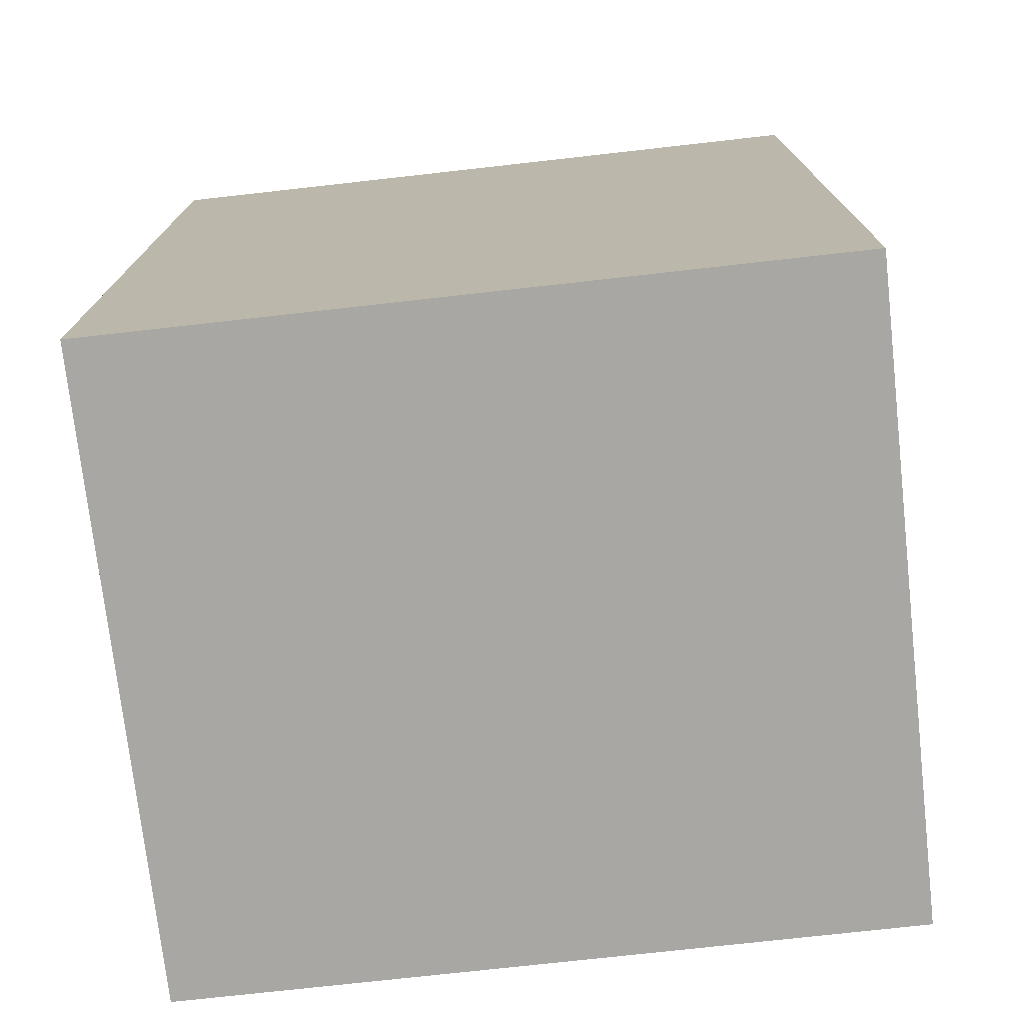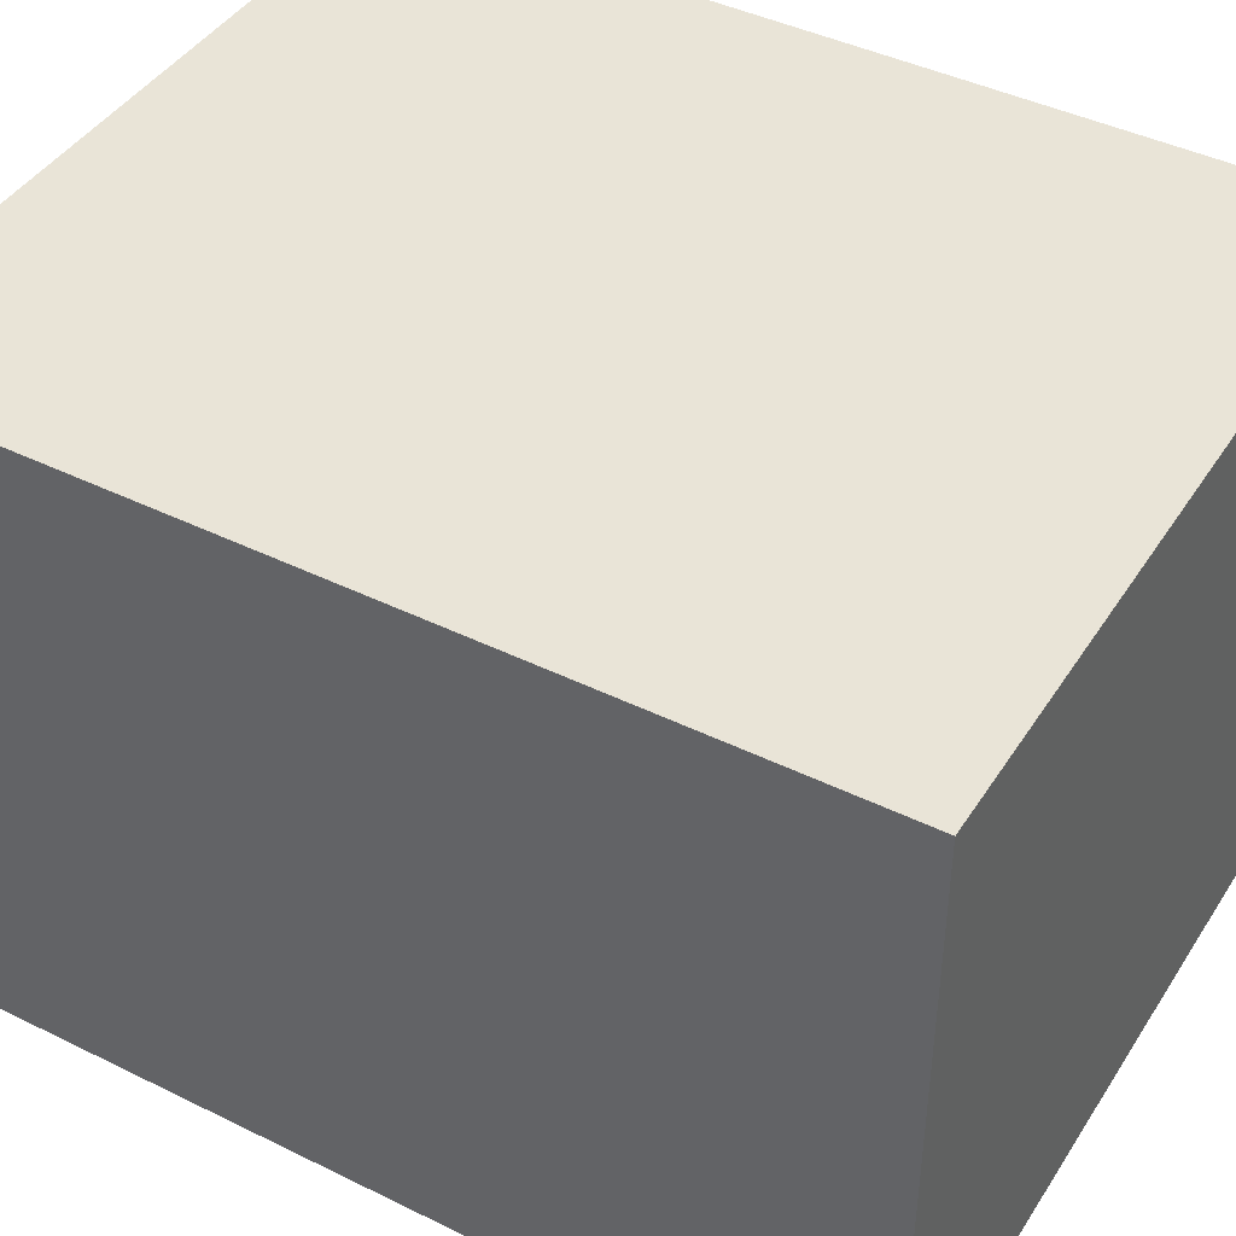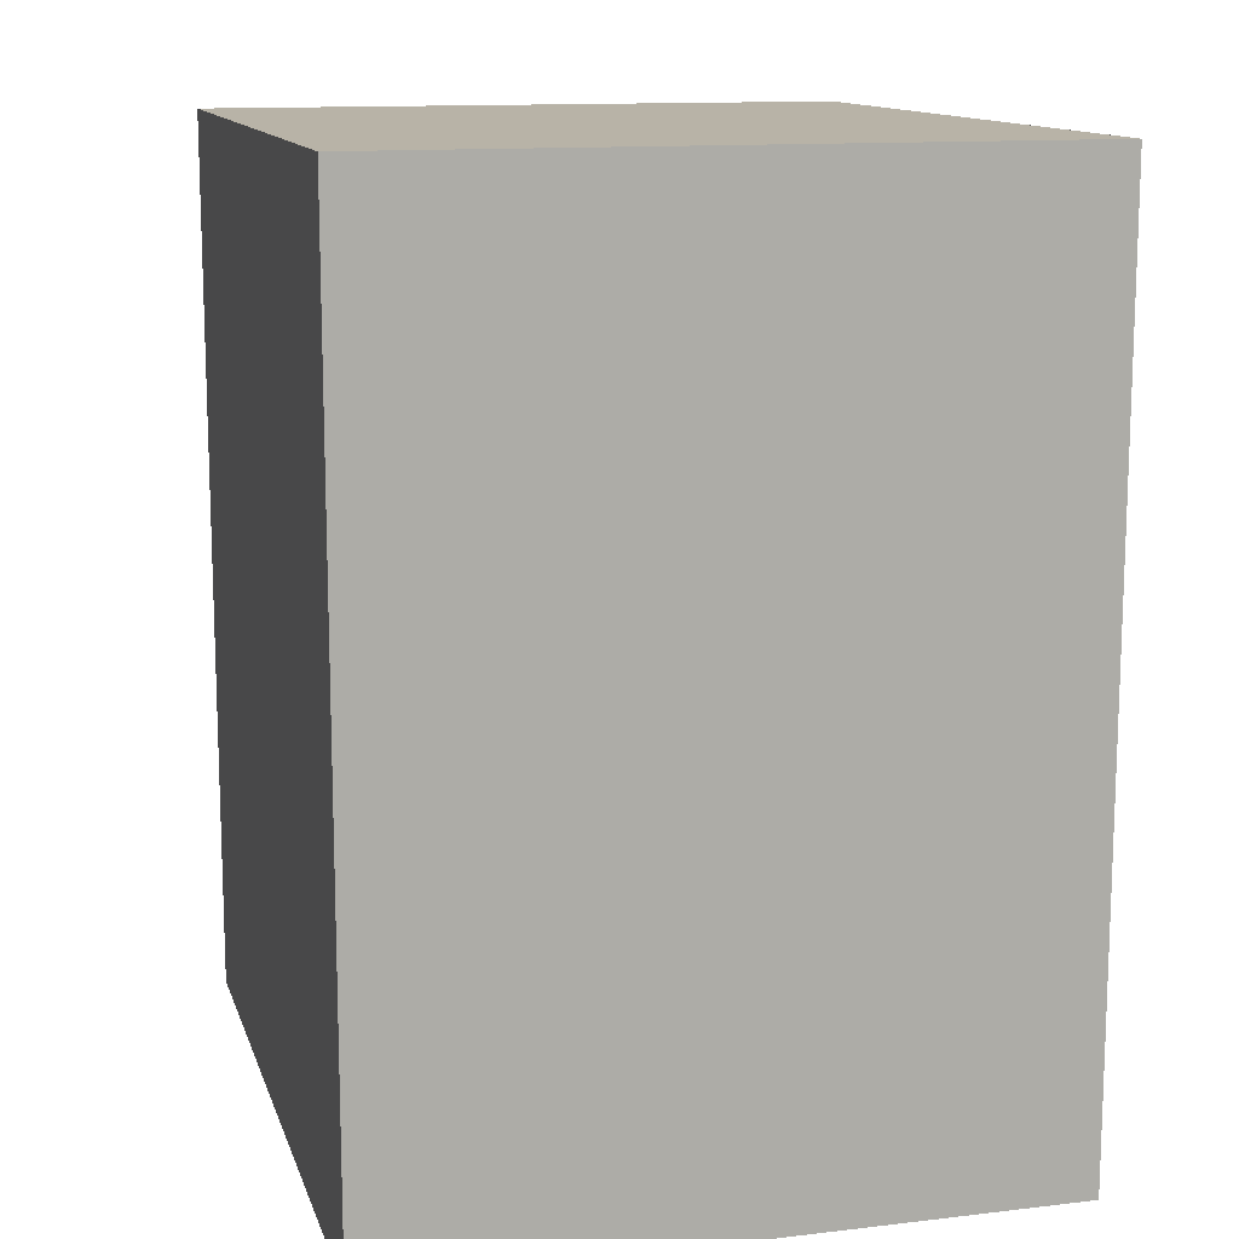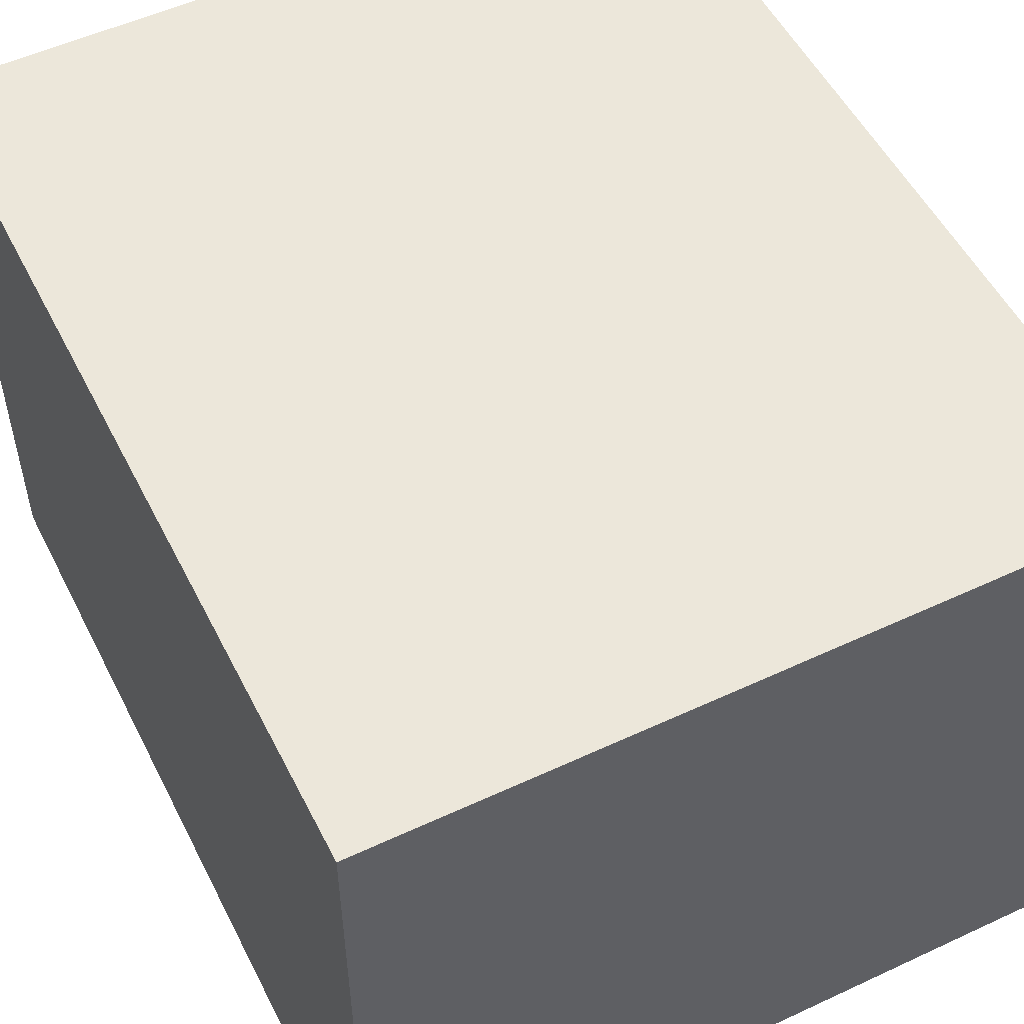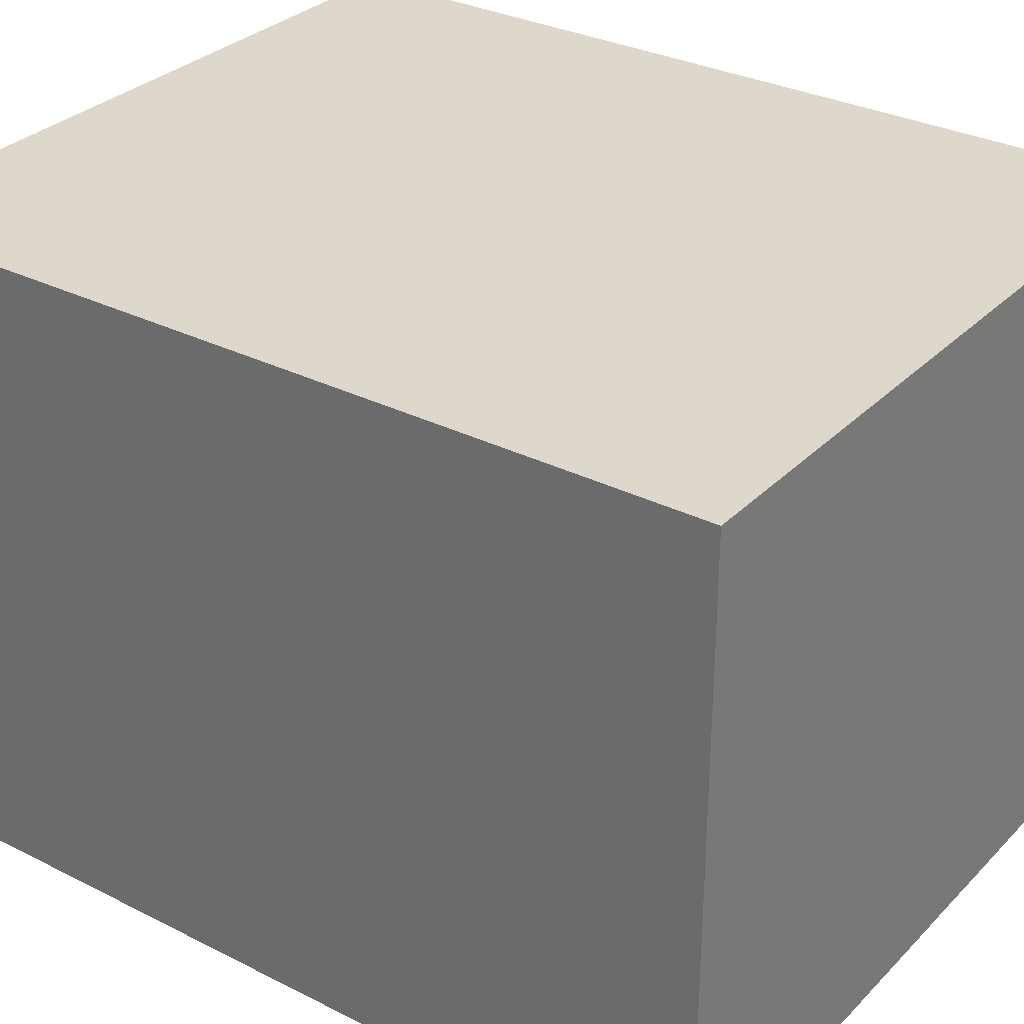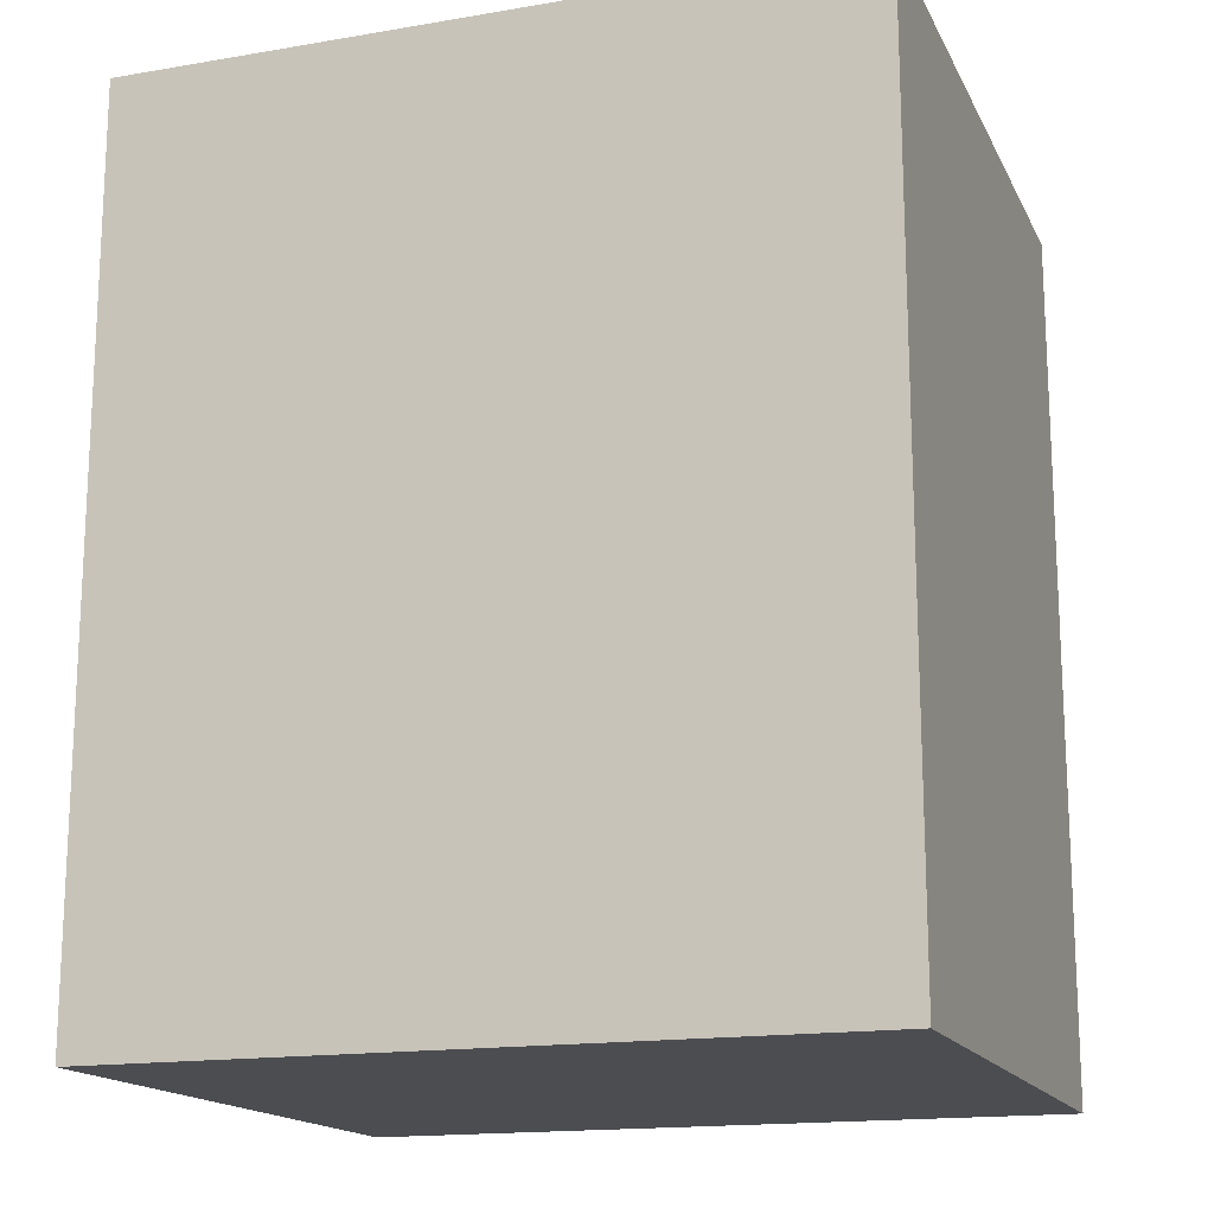
<metadata>
{"format":"obj","ext":"obj","renderer":"f3d","projection":"perspective","resolution":1024,"background":"white","views":[{"elev":-74.5,"azim":6.4,"up":"+Z"},{"elev":42.9,"azim":-59.7,"up":"+Y"},{"elev":12.8,"azim":-105.1,"up":"+Z"},{"elev":53.1,"azim":153.5,"up":"+Y"},{"elev":31.1,"azim":125.8,"up":"+Y"},{"elev":-16.2,"azim":19.2,"up":"+Z"}]}
</metadata>
<code>
o
v -0.3 -0.2666 0.3666
v -0.3 -0.2666 -0.3667
v -0.3 -0.1999 0.3666
v -0.3 -0.1999 -0.3667
v -0.3 -0.1333 0.3666
v -0.3 -0.1333 -0.3667
v -0.3 0.2 0.3666
v -0.3 0.2 -0.3667
v -0.3 0.2667 0.3666
v -0.3 0.2667 -0.3667
v 0.2999 -0.2666 0.3666
v 0.2999 -0.2666 -0.3667
v 0.2999 -0.1999 0.3666
v 0.2999 -0.1999 -0.3667
v 0.2999 -0.1333 0.3666
v 0.2999 -0.1333 -0.3667
v 0.2999 0.2 0.3666
v 0.2999 0.2 -0.3667
v 0.2999 0.2667 0.3666
v 0.2999 0.2667 -0.3667
v -0.3 -0.2666 0.3666
v -0.3 -0.1999 0.3666
v -0.3 -0.1333 0.3666
v -0.3 0.2 0.3666
v -0.3 0.2667 0.3666
v -0.2333 -0.1333 0.3666
v -0.2333 -0.06662 0.3666
v -0.2333 0.2 0.3666
v -0.2333 0.2667 0.3666
v -0.1667 -0.1999 0.3666
v -0.1667 -0.1333 0.3666
v -0.1 0.1334 0.3666
v -0.1 0.2 0.3666
v -0.1 0.2667 0.3666
v 0.09996 0.1334 0.3666
v 0.09996 0.2 0.3666
v 0.09996 0.2667 0.3666
v 0.1666 -0.1999 0.3666
v 0.1666 -0.1333 0.3666
v 0.2333 -0.1333 0.3666
v 0.2333 -0.06662 0.3666
v 0.2333 0.2 0.3666
v 0.2333 0.2667 0.3666
v 0.2999 -0.2666 0.3666
v 0.2999 -0.1999 0.3666
v 0.2999 -0.1333 0.3666
v 0.2999 0.2 0.3666
v 0.2999 0.2667 0.3666
v -0.3 -0.2666 -0.3667
v -0.3 -0.1999 -0.3667
v -0.3 -0.1333 -0.3667
v -0.3 0.2 -0.3667
v -0.3 0.2667 -0.3667
v -0.2333 0.2 -0.3667
v -0.2333 0.2667 -0.3667
v -0.1667 -0.1333 -0.3667
v -0.1667 -0.06662 -0.3667
v -0.1 -0.1999 -0.3667
v -0.1 -0.1333 -0.3667
v -0.1 0.1334 -0.3667
v -0.1 0.2 -0.3667
v -0.1 0.2667 -0.3667
v 0.09996 -0.1999 -0.3667
v 0.09996 -0.1333 -0.3667
v 0.09996 0.1334 -0.3667
v 0.09996 0.2 -0.3667
v 0.09996 0.2667 -0.3667
v 0.1666 -0.1333 -0.3667
v 0.1666 -0.06662 -0.3667
v 0.2333 0.2 -0.3667
v 0.2333 0.2667 -0.3667
v 0.2999 -0.2666 -0.3667
v 0.2999 -0.1999 -0.3667
v 0.2999 -0.1333 -0.3667
v 0.2999 0.2 -0.3667
v 0.2999 0.2667 -0.3667
v -0.3 -0.2666 0.3666
v 0.2999 -0.2666 0.3666
v -0.3 -0.2666 -0.3667
v 0.2999 -0.2666 -0.3667
v -0.3 0.2667 0.3666
v -0.2333 0.2667 0.3666
v -0.1 0.2667 0.3666
v 0.09996 0.2667 0.3666
v 0.2333 0.2667 0.3666
v 0.2999 0.2667 0.3666
v -0.2333 0.2667 0.2999
v -0.1 0.2667 0.2999
v 0.09996 0.2667 0.2999
v 0.2333 0.2667 0.2999
v -0.2333 0.2667 -0.3
v -0.1 0.2667 -0.3
v 0.09996 0.2667 -0.3
v 0.2333 0.2667 -0.3
v -0.3 0.2667 -0.3667
v -0.2333 0.2667 -0.3667
v -0.1 0.2667 -0.3667
v 0.09996 0.2667 -0.3667
v 0.2333 0.2667 -0.3667
v 0.2999 0.2667 -0.3667
f 3 2 1
f 4 2 3
f 5 4 3
f 6 4 5
f 7 6 5
f 8 6 7
f 9 8 7
f 10 8 9
f 11 12 13
f 13 12 14
f 13 14 15
f 15 14 16
f 15 16 17
f 17 16 18
f 17 18 19
f 19 18 20
f 26 23 22
f 26 24 23
f 27 24 26
f 28 25 24
f 28 24 27
f 29 25 28
f 30 22 21
f 30 27 26
f 30 26 22
f 31 27 30
f 32 29 28
f 32 28 27
f 33 29 32
f 34 29 33
f 35 32 27
f 35 33 32
f 36 34 33
f 36 33 35
f 37 34 36
f 38 31 30
f 38 30 21
f 39 27 31
f 39 31 38
f 40 39 38
f 40 27 39
f 41 37 36
f 41 27 40
f 41 35 27
f 41 36 35
f 42 37 41
f 43 37 42
f 44 38 21
f 45 40 38
f 45 38 44
f 46 41 40
f 46 40 45
f 46 42 41
f 47 43 42
f 47 42 46
f 48 43 47
f 51 52 54
f 52 53 54
f 54 53 55
f 50 51 56
f 51 54 56
f 54 55 56
f 56 55 57
f 49 50 58
f 50 56 58
f 56 57 58
f 58 57 59
f 57 55 60
f 60 55 61
f 61 55 62
f 49 58 63
f 58 59 63
f 59 57 64
f 63 59 64
f 57 60 65
f 60 61 65
f 61 62 66
f 65 61 66
f 66 62 67
f 64 57 68
f 63 64 68
f 57 65 69
f 68 57 69
f 66 67 69
f 65 66 69
f 68 69 70
f 69 67 70
f 70 67 71
f 49 63 72
f 63 68 73
f 72 63 73
f 68 70 74
f 73 68 74
f 70 71 75
f 74 70 75
f 75 71 76
f 79 78 77
f 80 78 79
f 81 82 87
f 82 83 87
f 83 84 88
f 87 83 88
f 84 85 89
f 88 84 89
f 85 86 90
f 89 85 90
f 88 89 91
f 87 88 91
f 89 90 91
f 81 87 91
f 91 90 92
f 92 90 93
f 90 86 94
f 93 90 94
f 81 91 95
f 91 92 96
f 95 91 96
f 92 93 97
f 96 92 97
f 93 94 98
f 97 93 98
f 94 86 99
f 98 94 99
f 99 86 100

</code>
